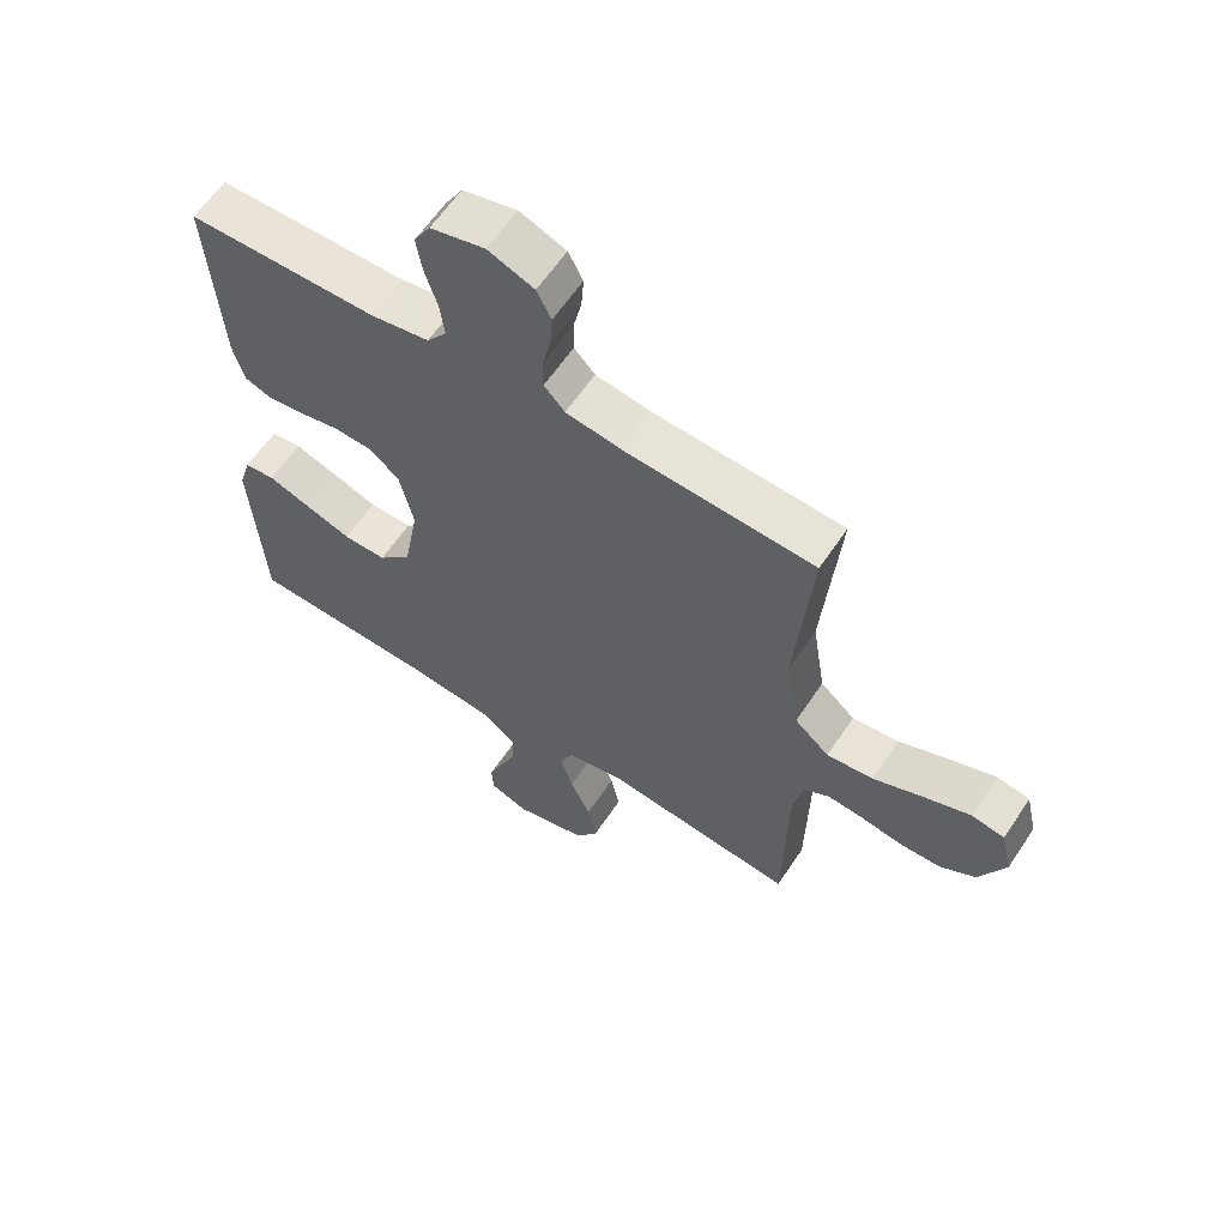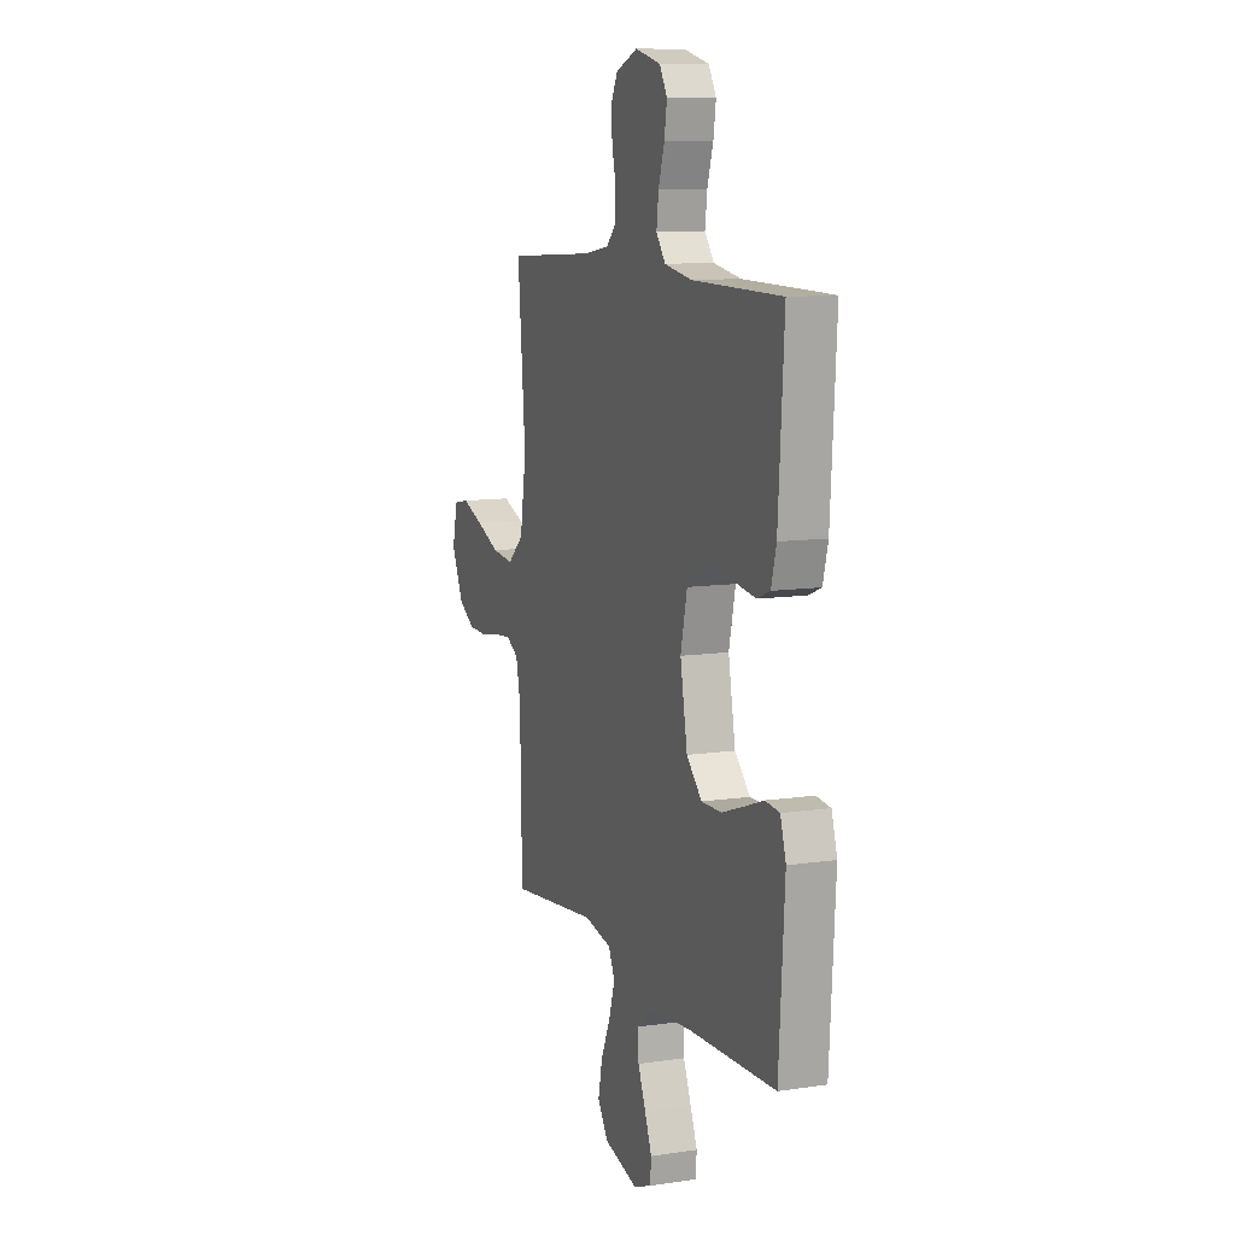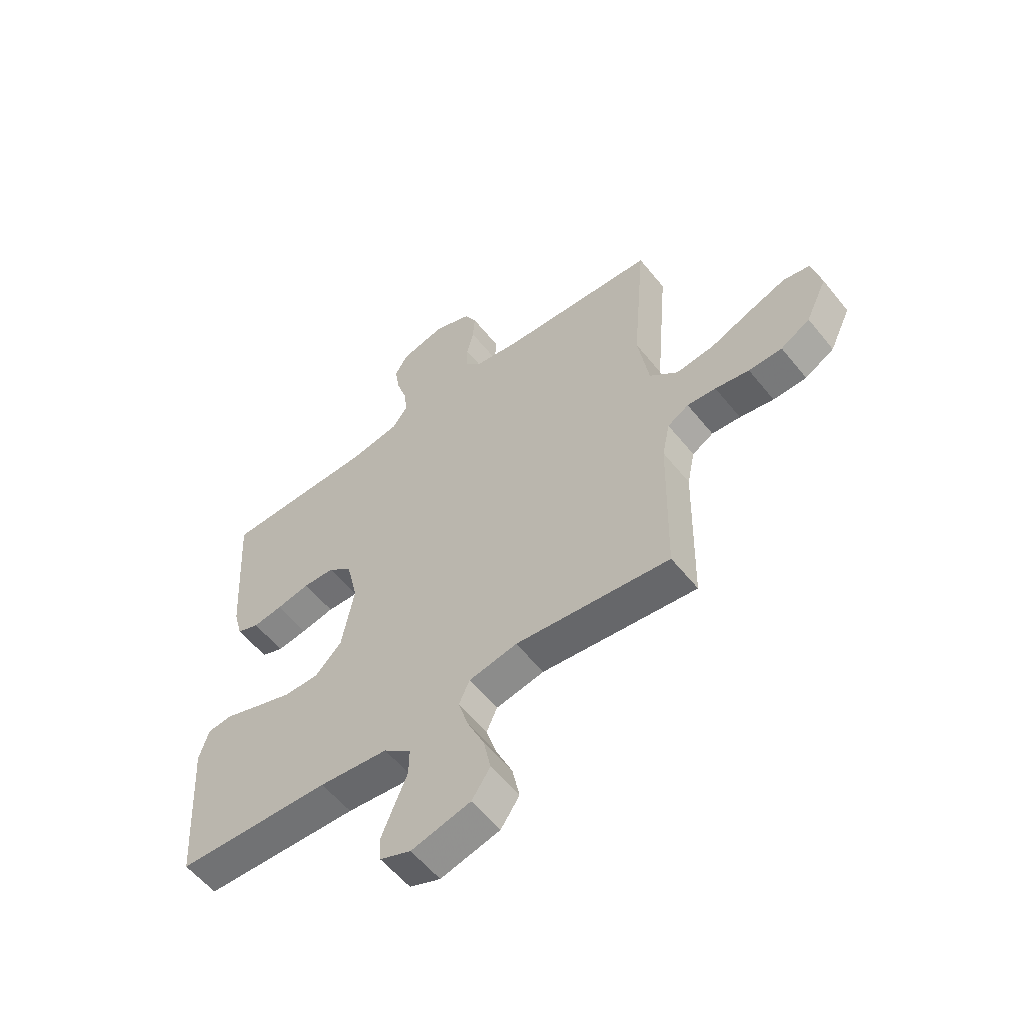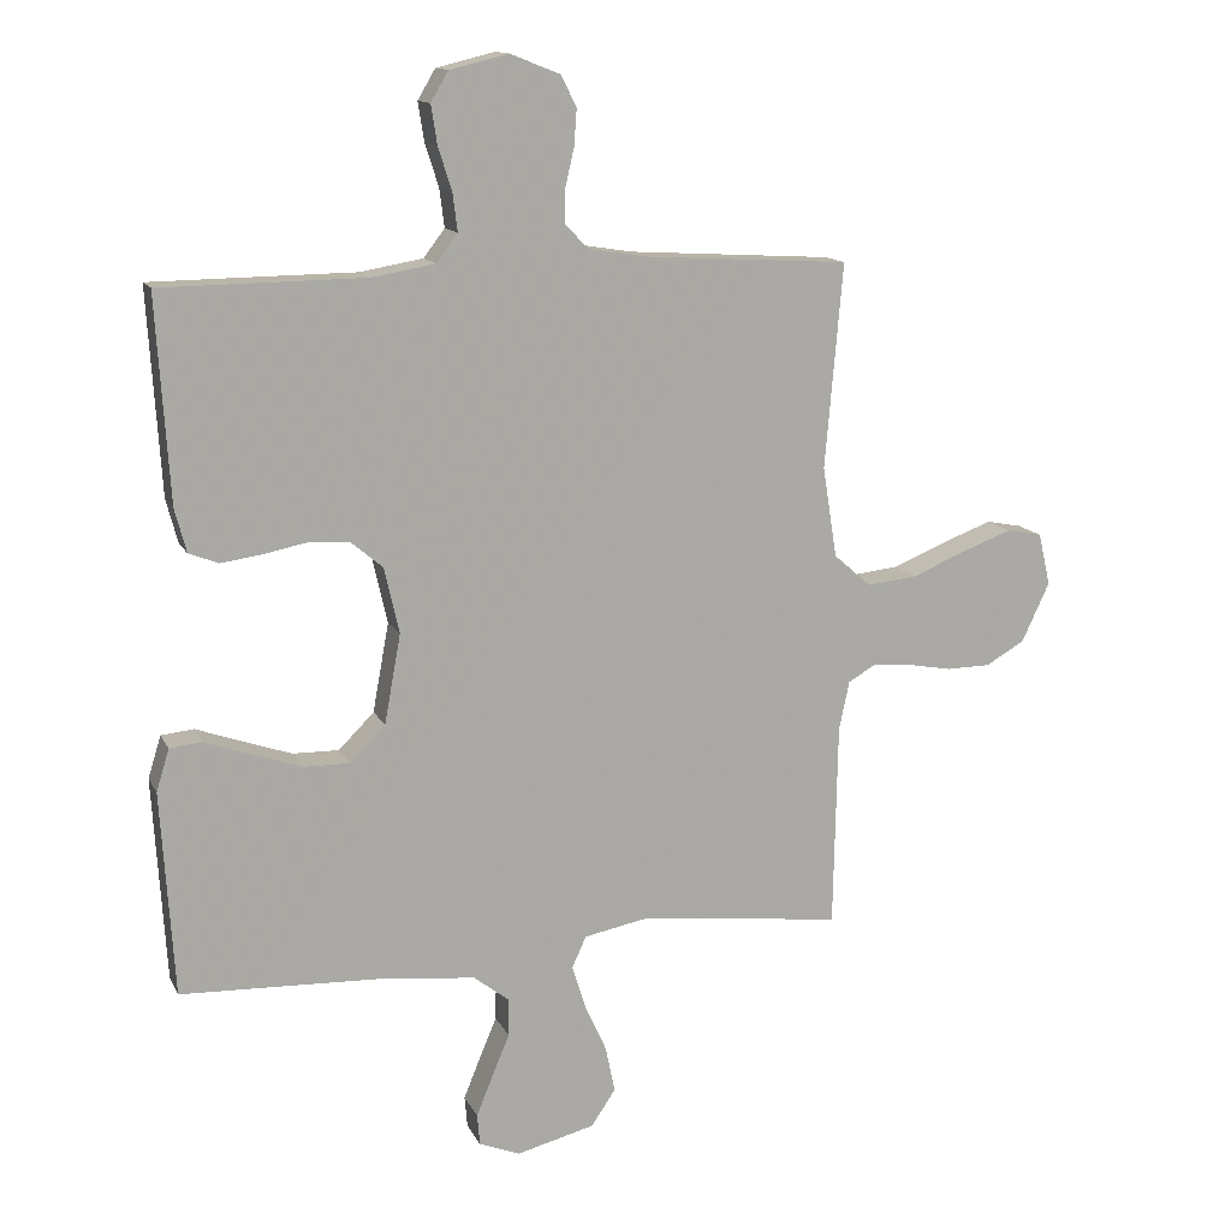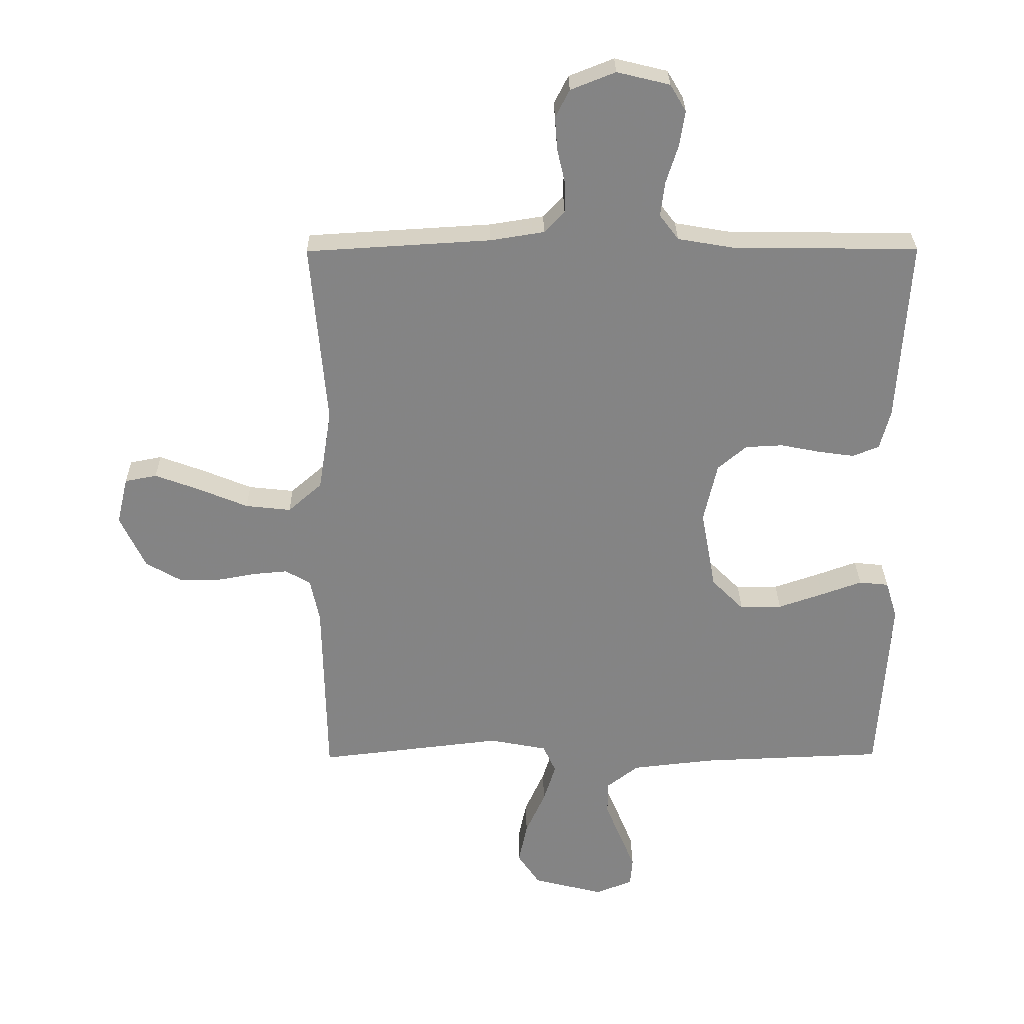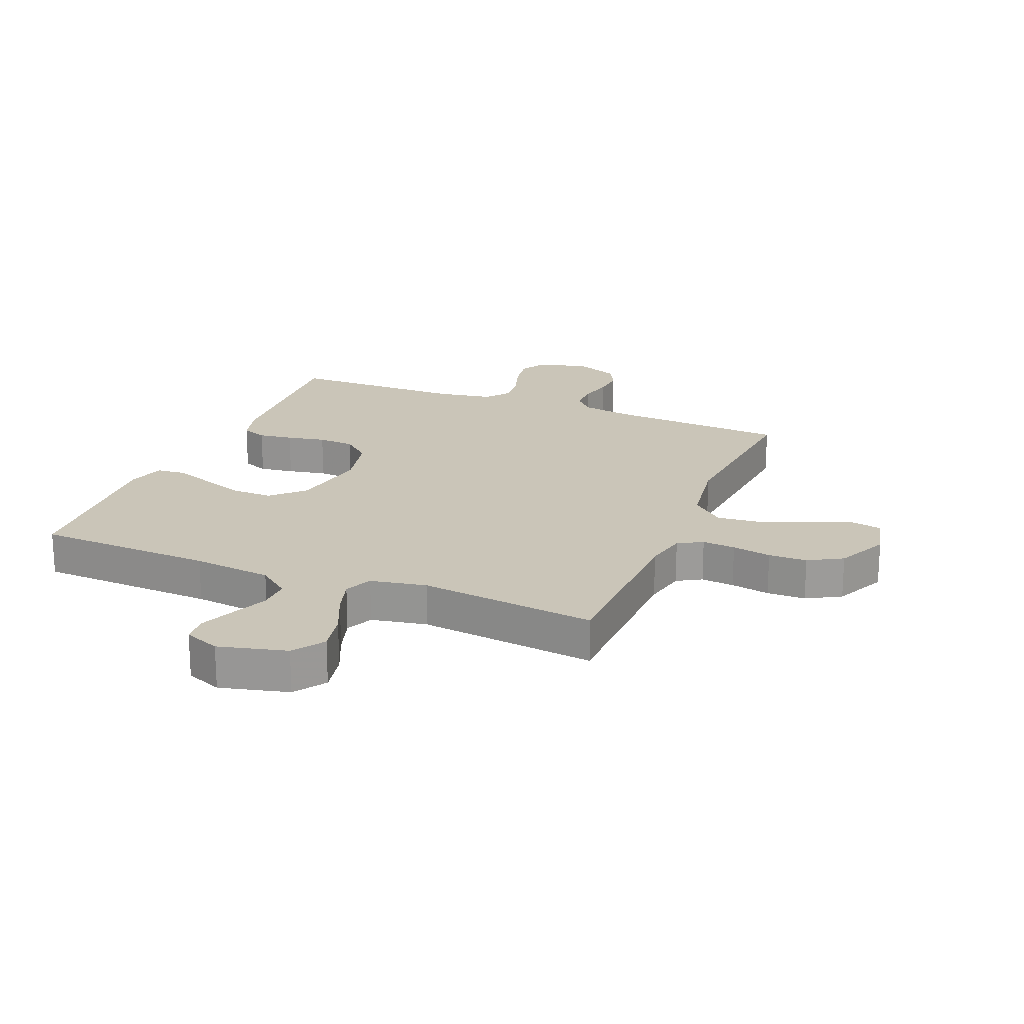
<metadata>
{"format":"obj","ext":"obj","renderer":"f3d","projection":"perspective","resolution":1024,"background":"white","views":[{"elev":61.0,"azim":-146.4,"up":"+Z"},{"elev":10.3,"azim":69.3,"up":"+Z"},{"elev":-57.0,"azim":-141.7,"up":"+Z"},{"elev":13.4,"azim":161.6,"up":"+Z"},{"elev":28.6,"azim":-0.6,"up":"+Z"},{"elev":20.5,"azim":-157.7,"up":"+Y"}]}
</metadata>
<code>
v -0.5 0.07 -0.5
v -0.506 0.07 -0.2
v -0.521 0.07 -0.128
v -0.562 0.07 -0.104
v -0.618 0.07 -0.109
v -0.684 0.07 -0.121
v -0.749 0.07 -0.12
v -0.806 0.07 -0.087
v -0.847 0.07 0
v -0.829 0.07 0.077
v -0.777 0.07 0.087
v -0.704 0.07 0.06
v -0.624 0.07 0.027
v -0.55 0.07 0.019
v -0.495 0.07 0.067
v -0.474 0.07 0.2
v -0.5 0.07 0.5
v -0.2 0.07 0.518
v -0.112 0.07 0.532
v -0.079 0.07 0.567
v -0.079 0.07 0.617
v -0.092 0.07 0.673
v -0.096 0.07 0.727
v -0.073 0.07 0.772
v 0 0.07 0.801
v 0.086 0.07 0.78
v 0.112 0.07 0.736
v 0.103 0.07 0.679
v 0.083 0.07 0.616
v 0.076 0.07 0.56
v 0.107 0.07 0.519
v 0.2 0.07 0.503
v 0.5 0.07 0.5
v 0.481 0.07 0.2
v 0.464 0.07 0.136
v 0.421 0.07 0.119
v 0.363 0.07 0.127
v 0.298 0.07 0.14
v 0.237 0.07 0.137
v 0.19 0.07 0.097
v 0.168 0.07 0
v 0.192 0.07 -0.131
v 0.244 0.07 -0.183
v 0.312 0.07 -0.182
v 0.385 0.07 -0.157
v 0.452 0.07 -0.133
v 0.5 0.07 -0.138
v 0.519 0.07 -0.2
v 0.5 0.07 -0.5
v 0.2 0.07 -0.512
v 0.066 0.07 -0.527
v 0.013 0.07 -0.568
v 0.014 0.07 -0.623
v 0.04 0.07 -0.685
v 0.064 0.07 -0.744
v 0.06 0.07 -0.79
v 0 0.07 -0.814
v -0.115 0.07 -0.785
v -0.151 0.07 -0.732
v -0.137 0.07 -0.664
v -0.105 0.07 -0.593
v -0.085 0.07 -0.529
v -0.106 0.07 -0.483
v -0.2 0.07 -0.465
v -0.5 0 -0.5
v -0.506 0 -0.2
v -0.521 0 -0.128
v -0.562 0 -0.104
v -0.618 0 -0.109
v -0.684 0 -0.121
v -0.749 0 -0.12
v -0.806 0 -0.087
v -0.847 0 0
v -0.829 0 0.077
v -0.777 0 0.087
v -0.704 0 0.06
v -0.624 0 0.027
v -0.55 0 0.019
v -0.495 0 0.067
v -0.474 0 0.2
v -0.5 0 0.5
v -0.2 0 0.518
v -0.112 0 0.532
v -0.079 0 0.567
v -0.079 0 0.617
v -0.092 0 0.673
v -0.096 0 0.727
v -0.073 0 0.772
v 0 0 0.801
v 0.086 0 0.78
v 0.112 0 0.736
v 0.103 0 0.679
v 0.083 0 0.616
v 0.076 0 0.56
v 0.107 0 0.519
v 0.2 0 0.503
v 0.5 0 0.5
v 0.481 0 0.2
v 0.464 0 0.136
v 0.421 0 0.119
v 0.363 0 0.127
v 0.298 0 0.14
v 0.237 0 0.137
v 0.19 0 0.097
v 0.168 0 0
v 0.192 0 -0.131
v 0.244 0 -0.183
v 0.312 0 -0.182
v 0.385 0 -0.157
v 0.452 0 -0.133
v 0.5 0 -0.138
v 0.519 0 -0.2
v 0.5 0 -0.5
v 0.2 0 -0.512
v 0.066 0 -0.527
v 0.013 0 -0.568
v 0.014 0 -0.623
v 0.04 0 -0.685
v 0.064 0 -0.744
v 0.06 0 -0.79
v 0 0 -0.814
v -0.115 0 -0.785
v -0.151 0 -0.732
v -0.137 0 -0.664
v -0.105 0 -0.593
v -0.085 0 -0.529
v -0.106 0 -0.483
v -0.2 0 -0.465
f 58 59 60 61
f 58 61 62
f 57 58 62
f 56 57 62
f 53 54 55 56
f 53 56 62 63
f 47 48 49 50
f 45 46 47 50
f 44 45 50 51
f 43 44 51 52
f 35 36 37 38
f 33 34 35 38
f 32 33 38 39
f 31 32 39 40
f 26 27 28 29
f 26 29 30
f 25 26 30
f 24 25 30
f 21 22 23 24
f 20 21 24 30
f 19 20 30 31
f 16 17 18
f 15 16 18 19
f 10 11 12 13
f 8 9 10 13
f 8 13 14
f 5 6 7 8
f 4 5 8 14
f 3 4 14 15
f 64 1 2
f 63 64 2 3
f 52 53 63
f 42 43 52 63
f 41 42 63 3
f 19 31 40 41
f 3 15 19 41
f 125 124 123 122
f 126 125 122
f 126 122 121
f 126 121 120
f 120 119 118 117
f 127 126 120 117
f 114 113 112 111
f 114 111 110 109
f 115 114 109 108
f 116 115 108 107
f 102 101 100 99
f 102 99 98 97
f 103 102 97 96
f 104 103 96 95
f 93 92 91 90
f 94 93 90
f 94 90 89
f 94 89 88
f 88 87 86 85
f 94 88 85 84
f 95 94 84 83
f 82 81 80
f 83 82 80 79
f 77 76 75 74
f 77 74 73 72
f 78 77 72
f 72 71 70 69
f 78 72 69 68
f 79 78 68 67
f 66 65 128
f 67 66 128 127
f 127 117 116
f 127 116 107 106
f 67 127 106 105
f 105 104 95 83
f 105 83 79 67
f 1 65 66 2
f 2 66 67 3
f 3 67 68 4
f 4 68 69 5
f 5 69 70 6
f 6 70 71 7
f 7 71 72 8
f 8 72 73 9
f 9 73 74 10
f 10 74 75 11
f 11 75 76 12
f 12 76 77 13
f 13 77 78 14
f 14 78 79 15
f 15 79 80 16
f 16 80 81 17
f 17 81 82 18
f 18 82 83 19
f 19 83 84 20
f 20 84 85 21
f 21 85 86 22
f 22 86 87 23
f 23 87 88 24
f 24 88 89 25
f 25 89 90 26
f 26 90 91 27
f 27 91 92 28
f 28 92 93 29
f 29 93 94 30
f 30 94 95 31
f 31 95 96 32
f 32 96 97 33
f 33 97 98 34
f 34 98 99 35
f 35 99 100 36
f 36 100 101 37
f 37 101 102 38
f 38 102 103 39
f 39 103 104 40
f 40 104 105 41
f 41 105 106 42
f 42 106 107 43
f 43 107 108 44
f 44 108 109 45
f 45 109 110 46
f 46 110 111 47
f 47 111 112 48
f 48 112 113 49
f 49 113 114 50
f 50 114 115 51
f 51 115 116 52
f 52 116 117 53
f 53 117 118 54
f 54 118 119 55
f 55 119 120 56
f 56 120 121 57
f 57 121 122 58
f 58 122 123 59
f 59 123 124 60
f 60 124 125 61
f 61 125 126 62
f 62 126 127 63
f 63 127 128 64
f 64 128 65 1

</code>
